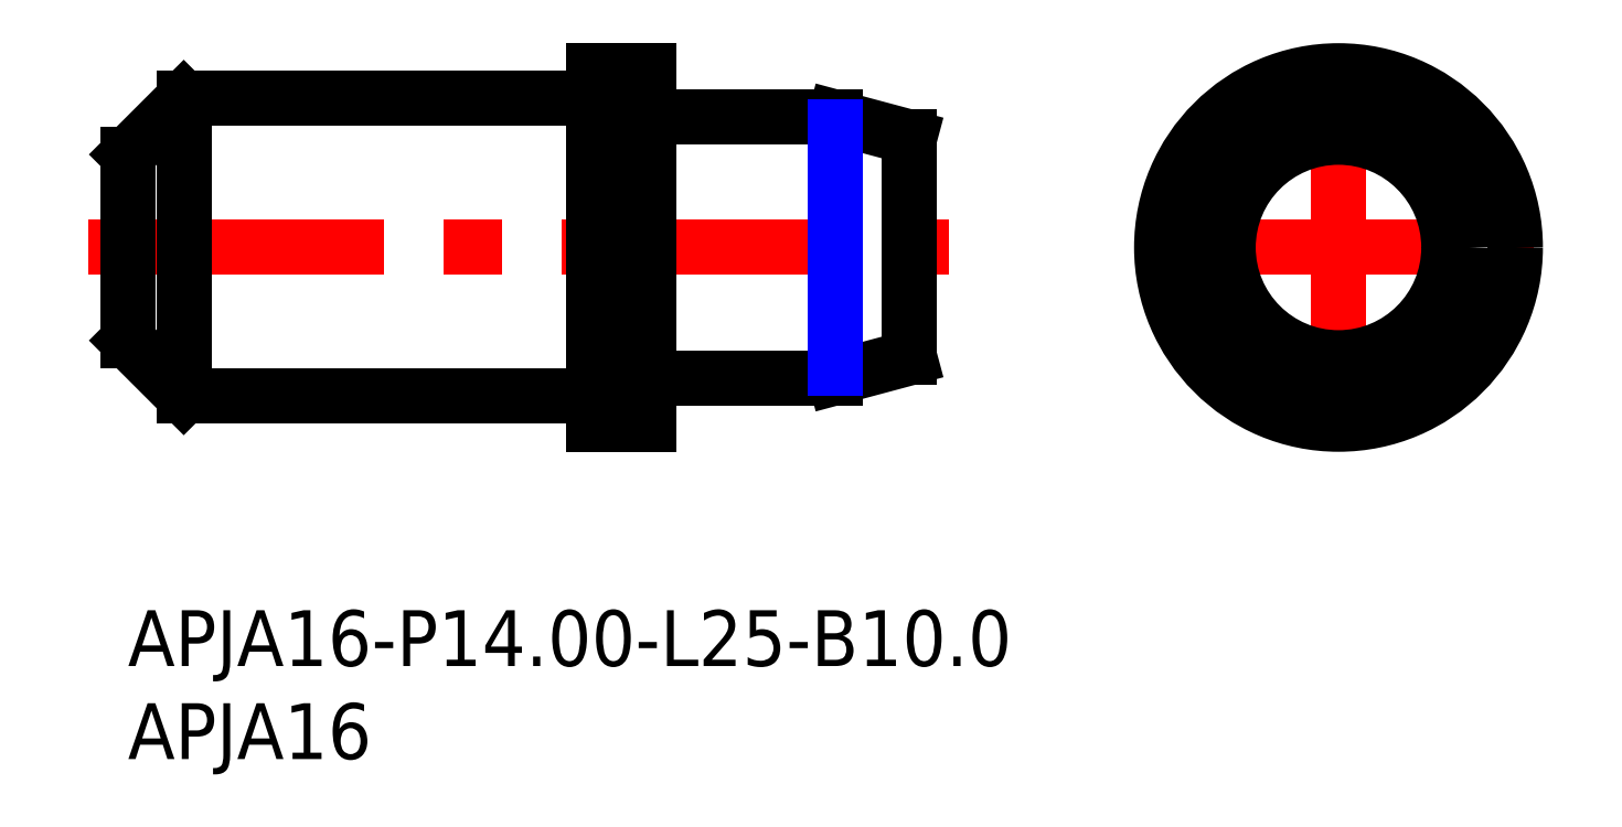
<metadata>
{"format":"dxf","ext":"dxf","renderer":"ezdxf+matplotlib","layout":"modelspace","background":"white","min_lineweight":24,"dpi":150}
</metadata>
<code>
0
SECTION
2
ENTITIES
0
LINE
8
MSM_CENTER
10
54.56
20
19.5
30
0
11
75.51
21
19.5
31
0
0
LINE
8
MSM_CENTER
10
65.04
20
9.025
30
0
11
65.04
21
29.98
31
0
0
CIRCLE
8
MSM_CONTINUOUS
10
65.04
20
19.5
30
0
40
9.5
0
CIRCLE
8
MSM_CONTINUOUS
10
65.04
20
19.5
30
0
40
7
0
LINE
8
MSM_CENTER
10
-2.1
20
19.5
30
0
11
44.1
21
19.5
31
0
0
LINE
8
MSM_CONTINUOUS
10
42
20
25.43
30
0
11
42
21
13.57
31
0
0
LINE
8
MSM_CONTINUOUS
10
42
20
25.43
30
0
11
38
21
26.5
31
0
0
LINE
8
MSM_CONTINUOUS
10
28.2
20
12.5
30
0
11
38
21
12.5
31
0
0
LINE
8
MSM_CONTINUOUS
10
38
20
26.5
30
0
11
28.2
21
26.5
31
0
0
ARC
8
MSM_CONTINUOUS
10
28.2
20
12.3
30
0
40
0.2
50
90
51
180
0
ARC
8
MSM_CONTINUOUS
10
28.2
20
26.7
30
0
40
0.2
50
180
51
270
0
LINE
8
MSM_CONTINUOUS
10
3
20
11.5
30
0
11
24.8
21
11.5
31
0
0
LINE
8
MSM_CONTINUOUS
10
24.8
20
27.5
30
0
11
3
21
27.5
31
0
0
LINE
8
MSM_CONTINUOUS
10
0
20
14.5
30
0
11
3
21
11.5
31
0
0
LINE
8
MSM_CONTINUOUS
10
3
20
27.5
30
0
11
0
21
24.5
31
0
0
LINE
8
MSM_CONTINUOUS
10
3
20
27.5
30
0
11
3
21
11.5
31
0
0
LINE
8
MSM_CONTINUOUS
10
0
20
24.5
30
0
11
0
21
14.5
31
0
0
ARC
8
MSM_CONTINUOUS
10
24.8
20
11.3
30
0
40
0.2
50
0
51
90
0
ARC
8
MSM_CONTINUOUS
10
24.8
20
27.7
30
0
40
0.2
50
270
51
0
0
LINE
8
MSM_CONTINUOUS
10
25
20
10
30
0
11
28
21
10
31
0
0
LINE
8
MSM_CONTINUOUS
10
28
20
29
30
0
11
25
21
29
31
0
0
LINE
8
MSM_CONTINUOUS
10
28
20
29
30
0
11
28
21
10
31
0
0
LINE
8
MSM_CONTINUOUS
10
25
20
29
30
0
11
25
21
10
31
0
0
INSERT
8
MSM_CONTINUOUS
2
*U16
10
0
20
0
30
0
0
INSERT
8
MSM_CONTINUOUS
2
*U17
10
0
20
0
30
0
0
LINE
8
MSM_CONTINUOUS
10
38
20
12.5
30
0
11
42
21
13.57
31
0
0
LINE
8
MSM_NARROW
10
38
20
13
30
0
11
38
21
26
31
0
0
CIRCLE
8
MSM_CONTINUOUS
10
65.04
20
19.5
30
0
40
5.928
0
ENDSEC
0
EOF

</code>
